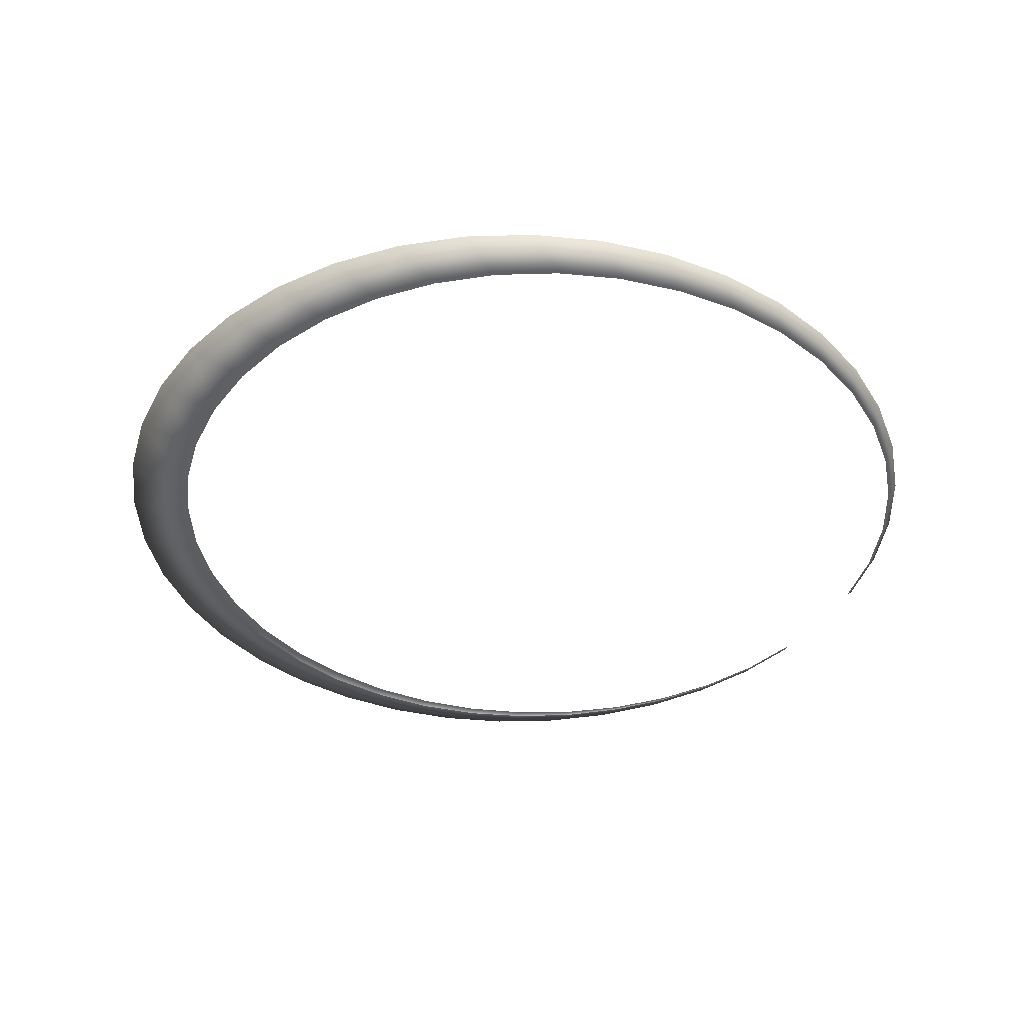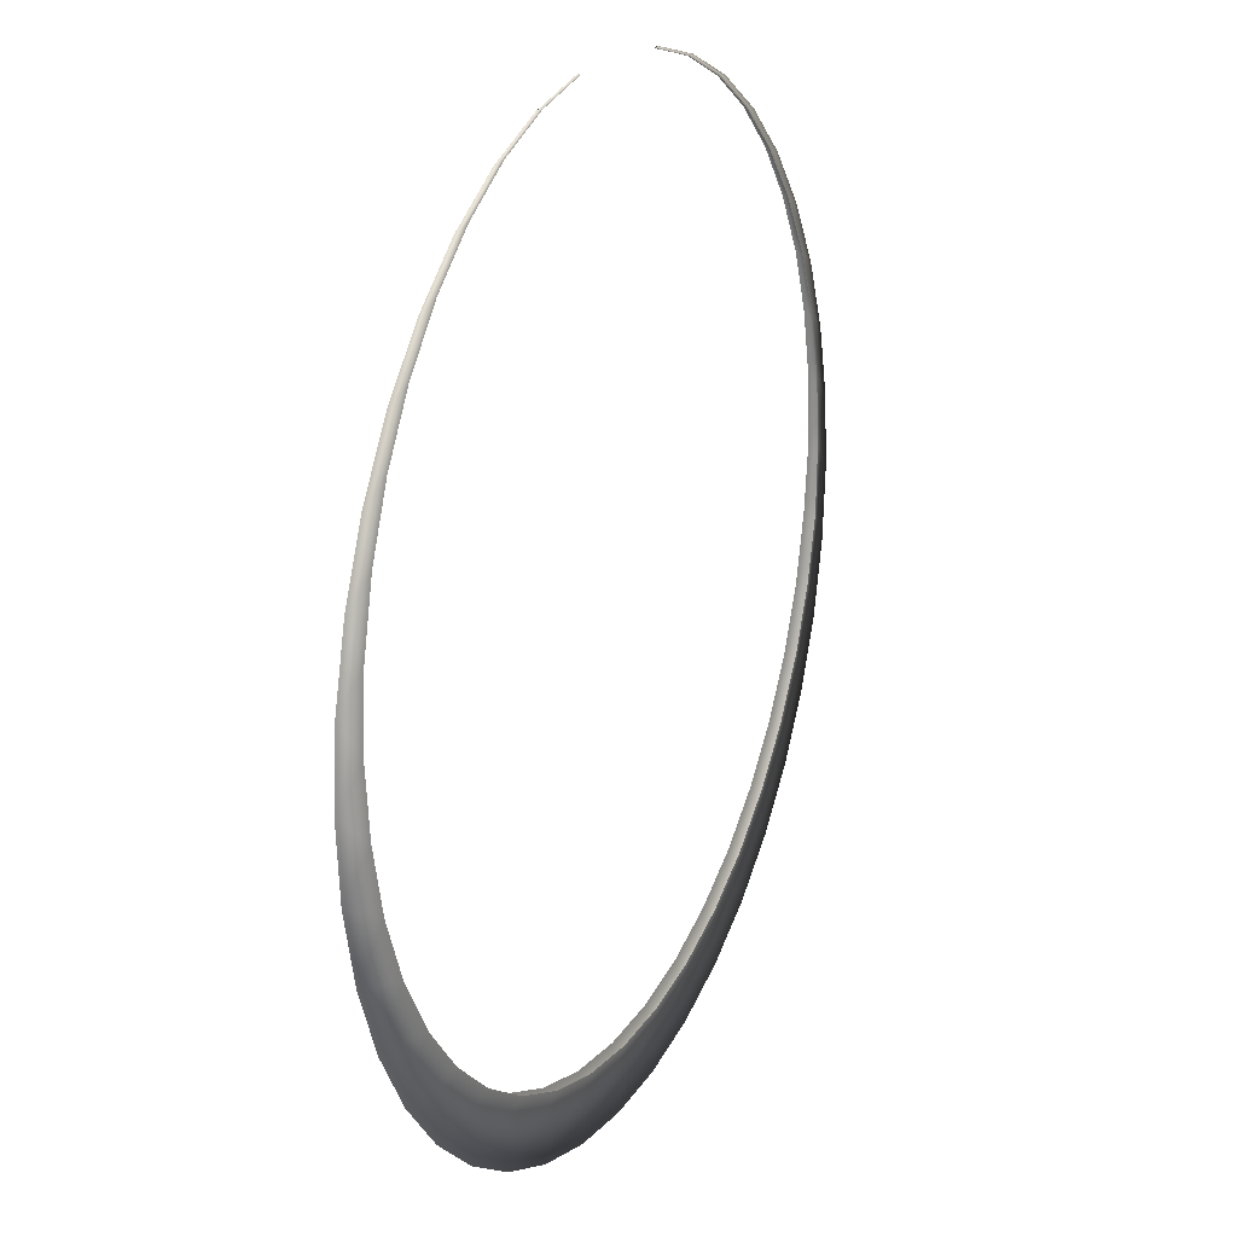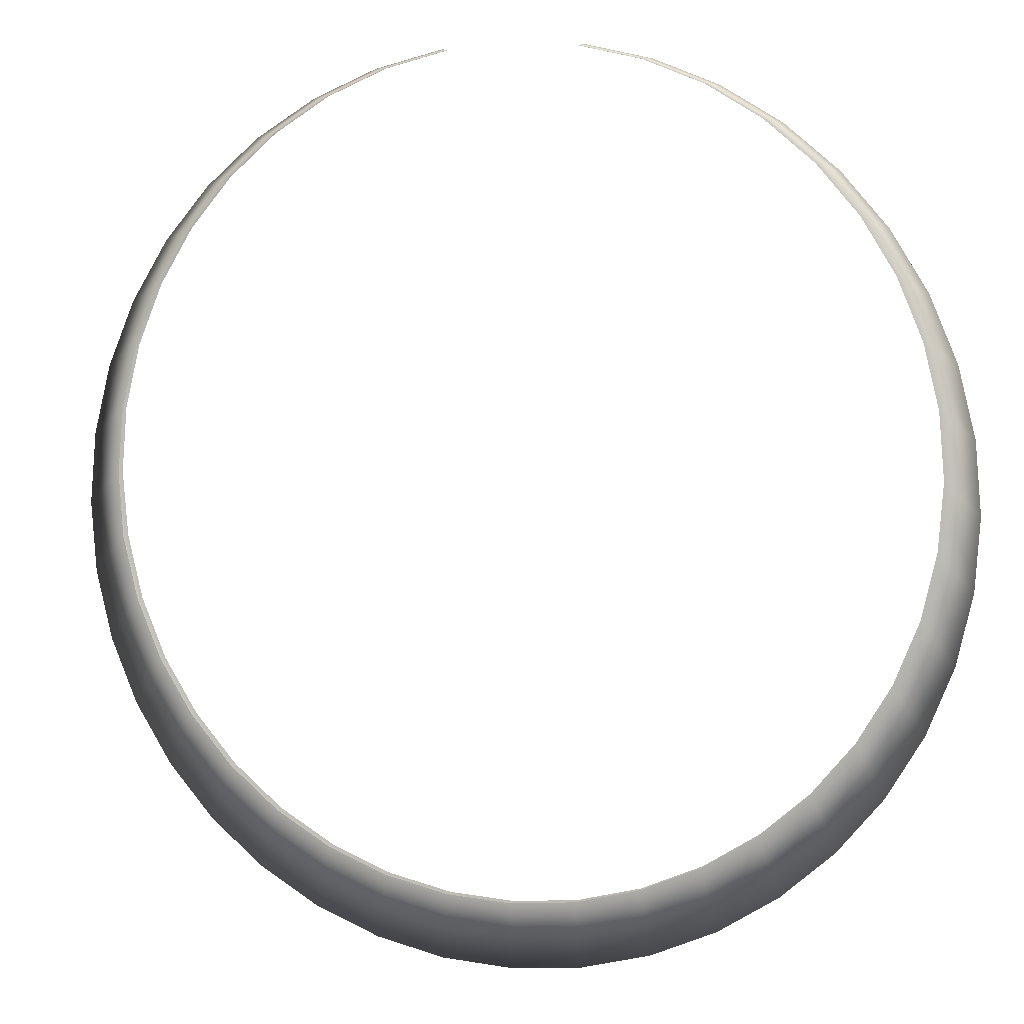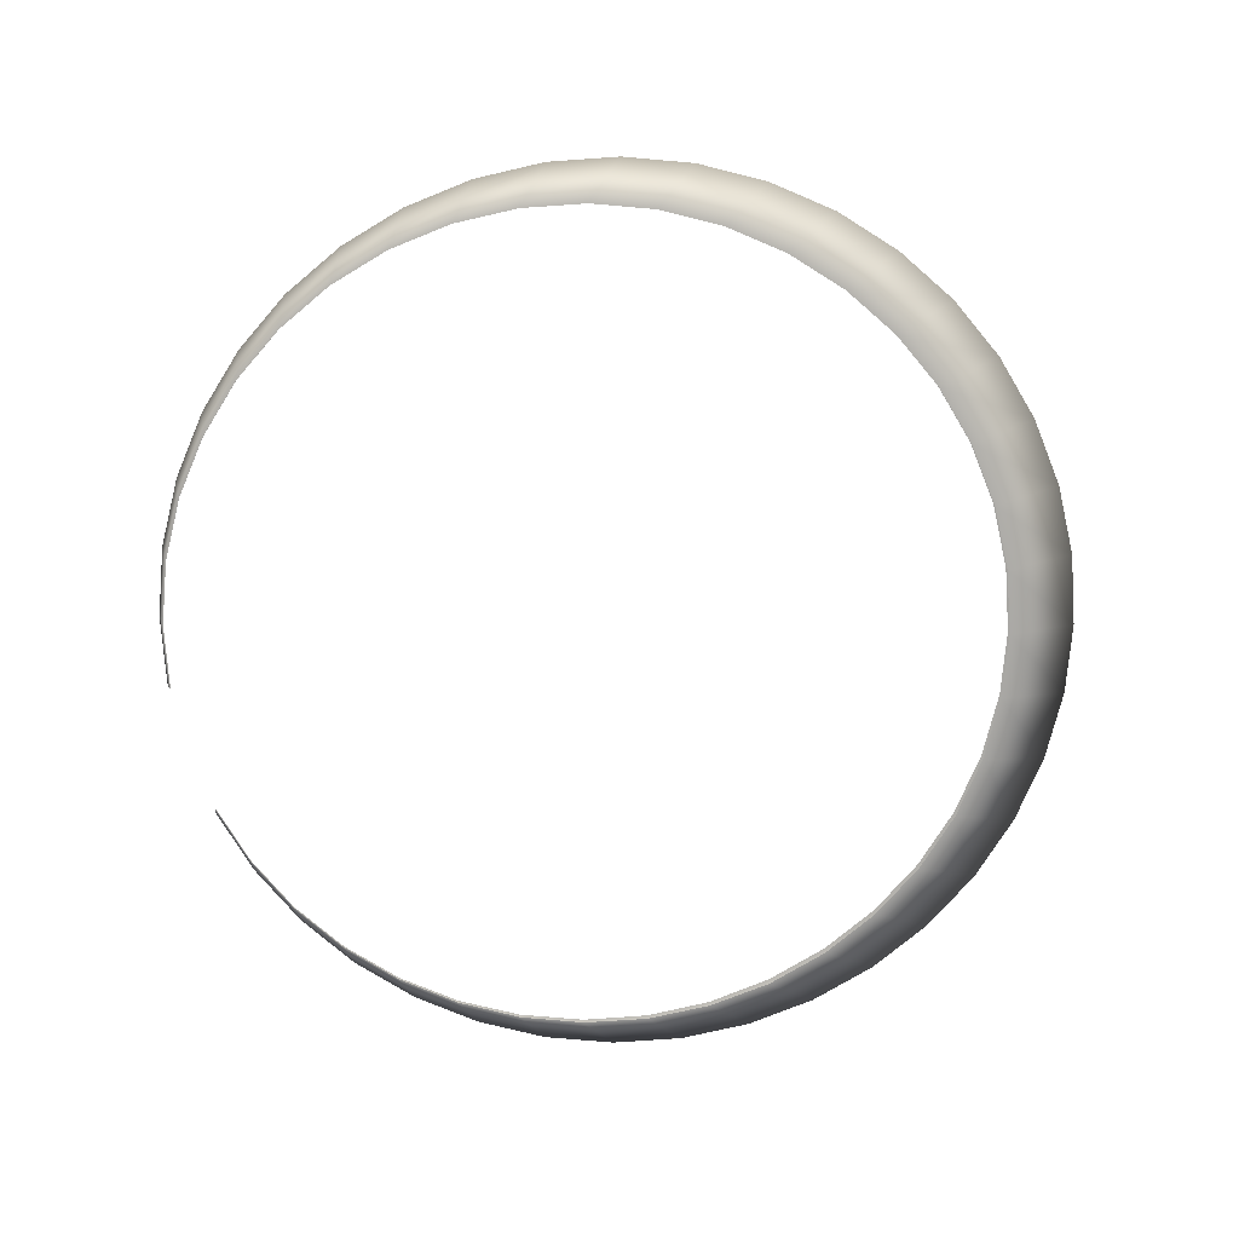
<metadata>
{"format":"obj","ext":"obj","renderer":"f3d","projection":"perspective","resolution":1024,"background":"white","views":[{"elev":-39.2,"azim":60.5,"up":"+Z"},{"elev":19.8,"azim":115.3,"up":"+Y"},{"elev":3.2,"azim":-162.8,"up":"+Y"},{"elev":-75.2,"azim":-72.5,"up":"+Z"}]}
</metadata>
<code>
g Eff_Trail_Edge_03
v -0.5305 1.764 0.002047
v -0.2901 1.831 2.775e-07
v -0.2685 1.826 0.001639
v -0.573 1.763 2.672e-07
v -0.2685 1.826 -0.001638
v -0.7793 1.66 0.003276
v -0.5305 1.764 -0.002046
v -0.8418 1.652 2.503e-07
v -1.009 1.52 0.005137
v -0.7793 1.66 -0.003275
v -1.09 1.5 2.273e-07
v -1.214 1.345 0.007428
v -1.009 1.52 -0.005136
v -1.311 1.311 1.986e-07
v -1.389 1.14 0.009955
v -1.214 1.345 -0.007427
v -1.5 1.09 1.651e-07
v -1.529 0.9103 0.01254
v -1.389 1.14 -0.009954
v -1.652 0.8418 1.275e-07
v -1.633 0.6614 0.01503
v -1.529 0.9103 -0.01254
v -1.763 0.573 8.681e-08
v -1.695 0.3995 0.0173
v -1.633 0.6614 -0.01503
v -1.831 0.2901 4.399e-08
v -1.717 0.131 0.01925
v -1.695 0.3995 -0.0173
v -1.854 2.8e-07 4.228e-14
v -1.695 -0.1376 0.02351
v -1.717 0.131 -0.01925
v -1.831 -0.2901 -4.38e-08
v -1.633 -0.3995 0.02351
v -1.695 -0.1376 -0.02352
v -1.763 -0.573 -8.652e-08
v -1.529 -0.6483 0.02351
v -1.633 -0.3995 -0.02352
v -1.652 -0.8418 -1.271e-07
v -1.389 -0.878 0.02351
v -1.529 -0.6483 -0.02352
v -1.5 -1.09 -1.646e-07
v -1.214 -1.083 0.02351
v -1.389 -0.878 -0.02352
v -1.311 -1.311 -1.98e-07
v -1.009 -1.258 0.02351
v -1.214 -1.083 -0.02352
v -1.09 -1.5 -2.265e-07
v -0.7793 -1.399 0.02351
v -1.009 -1.258 -0.02352
v -0.8418 -1.652 -2.495e-07
v -0.5305 -1.502 0.02351
v -0.7793 -1.399 -0.02352
v -0.573 -1.763 -2.663e-07
v -0.2685 -1.564 0.02351
v -0.5305 -1.502 -0.02352
v -0.2901 -1.831 -2.765e-07
v -2.778e-06 -1.586 0.02351
v -0.2685 -1.564 -0.02352
v -2.955e-06 -1.854 -2.8e-07
v 0.2685 -1.564 0.02351
v -2.778e-06 -1.586 -0.02352
v 0.2901 -1.831 -2.765e-07
v 0.5305 -1.502 0.02351
v 0.2685 -1.564 -0.02352
v 0.573 -1.763 -2.663e-07
v 0.7793 -1.399 0.02351
v 0.5305 -1.502 -0.02352
v 0.8418 -1.652 -2.495e-07
v 1.009 -1.258 0.02351
v 0.7793 -1.399 -0.02352
v 1.09 -1.5 -2.265e-07
v 1.214 -1.083 0.02351
v 1.009 -1.258 -0.02352
v 1.311 -1.311 -1.98e-07
v 1.389 -0.878 0.02351
v 1.214 -1.083 -0.02352
v 1.5 -1.09 -1.646e-07
v 1.529 -0.6483 0.02351
v 1.389 -0.878 -0.02352
v 1.652 -0.8418 -1.271e-07
v 1.633 -0.3995 0.02351
v 1.529 -0.6483 -0.02352
v 1.763 -0.573 -8.652e-08
v 1.695 -0.1376 0.02351
v 1.633 -0.3995 -0.02352
v 1.831 -0.2901 -4.38e-08
v 1.717 0.131 0.01925
v 1.695 -0.1376 -0.02352
v 1.854 -1.768e-06 -2.67e-13
v 1.695 0.3995 0.0173
v 1.717 0.131 -0.01925
v 1.831 0.2901 4.399e-08
v 1.633 0.6614 0.01503
v 1.695 0.3995 -0.0173
v 1.763 0.573 8.681e-08
v 1.529 0.9103 0.01254
v 1.633 0.6614 -0.01503
v 1.652 0.8418 1.275e-07
v 1.389 1.14 0.009955
v 1.529 0.9103 -0.01254
v 1.5 1.09 1.651e-07
v 1.214 1.345 0.007428
v 1.389 1.14 -0.009954
v 1.311 1.311 1.986e-07
v 1.009 1.52 0.005137
v 1.214 1.345 -0.007427
v 1.09 1.5 2.273e-07
v 0.7793 1.66 0.003276
v 1.009 1.52 -0.005136
v 0.8418 1.652 2.503e-07
v 0.5305 1.764 0.002047
v 0.7793 1.66 -0.003275
v 0.573 1.763 2.672e-07
v 0.2685 1.826 0.001639
v 0.5305 1.764 -0.002046
v 0.2901 1.831 2.775e-07
v 0.2685 1.826 -0.001638
g Eff_Trail_Edge_03_0
f 3 2 1
f 2 4 1
f 2 5 4
f 1 4 6
f 5 7 4
f 4 8 6
f 4 7 8
f 6 8 9
f 7 10 8
f 8 11 9
f 8 10 11
f 9 11 12
f 10 13 11
f 11 14 12
f 11 13 14
f 12 14 15
f 13 16 14
f 14 17 15
f 14 16 17
f 15 17 18
f 16 19 17
f 17 20 18
f 17 19 20
f 18 20 21
f 19 22 20
f 20 23 21
f 20 22 23
f 21 23 24
f 22 25 23
f 23 26 24
f 23 25 26
f 24 26 27
f 25 28 26
f 26 29 27
f 26 28 29
f 27 29 30
f 28 31 29
f 29 32 30
f 29 31 32
f 30 32 33
f 31 34 32
f 32 35 33
f 32 34 35
f 33 35 36
f 34 37 35
f 35 38 36
f 35 37 38
f 36 38 39
f 37 40 38
f 38 41 39
f 38 40 41
f 39 41 42
f 40 43 41
f 41 44 42
f 41 43 44
f 42 44 45
f 43 46 44
f 44 47 45
f 44 46 47
f 45 47 48
f 46 49 47
f 47 50 48
f 47 49 50
f 48 50 51
f 49 52 50
f 50 53 51
f 50 52 53
f 51 53 54
f 52 55 53
f 53 56 54
f 53 55 56
f 54 56 57
f 55 58 56
f 56 59 57
f 56 58 59
f 57 59 60
f 58 61 59
f 59 62 60
f 59 61 62
f 60 62 63
f 61 64 62
f 62 65 63
f 62 64 65
f 63 65 66
f 64 67 65
f 65 68 66
f 65 67 68
f 66 68 69
f 67 70 68
f 68 71 69
f 68 70 71
f 69 71 72
f 70 73 71
f 71 74 72
f 71 73 74
f 72 74 75
f 73 76 74
f 74 77 75
f 74 76 77
f 75 77 78
f 76 79 77
f 77 80 78
f 77 79 80
f 78 80 81
f 79 82 80
f 80 83 81
f 80 82 83
f 81 83 84
f 82 85 83
f 83 86 84
f 83 85 86
f 84 86 87
f 85 88 86
f 86 89 87
f 86 88 89
f 87 89 90
f 88 91 89
f 89 92 90
f 89 91 92
f 90 92 93
f 91 94 92
f 92 95 93
f 92 94 95
f 93 95 96
f 94 97 95
f 95 98 96
f 95 97 98
f 96 98 99
f 97 100 98
f 98 101 99
f 98 100 101
f 99 101 102
f 100 103 101
f 101 104 102
f 101 103 104
f 102 104 105
f 103 106 104
f 104 107 105
f 104 106 107
f 105 107 108
f 106 109 107
f 107 110 108
f 107 109 110
f 108 110 111
f 109 112 110
f 110 113 111
f 110 112 113
f 111 113 114
f 112 115 113
f 113 116 114
f 113 115 116
f 115 117 116

</code>
